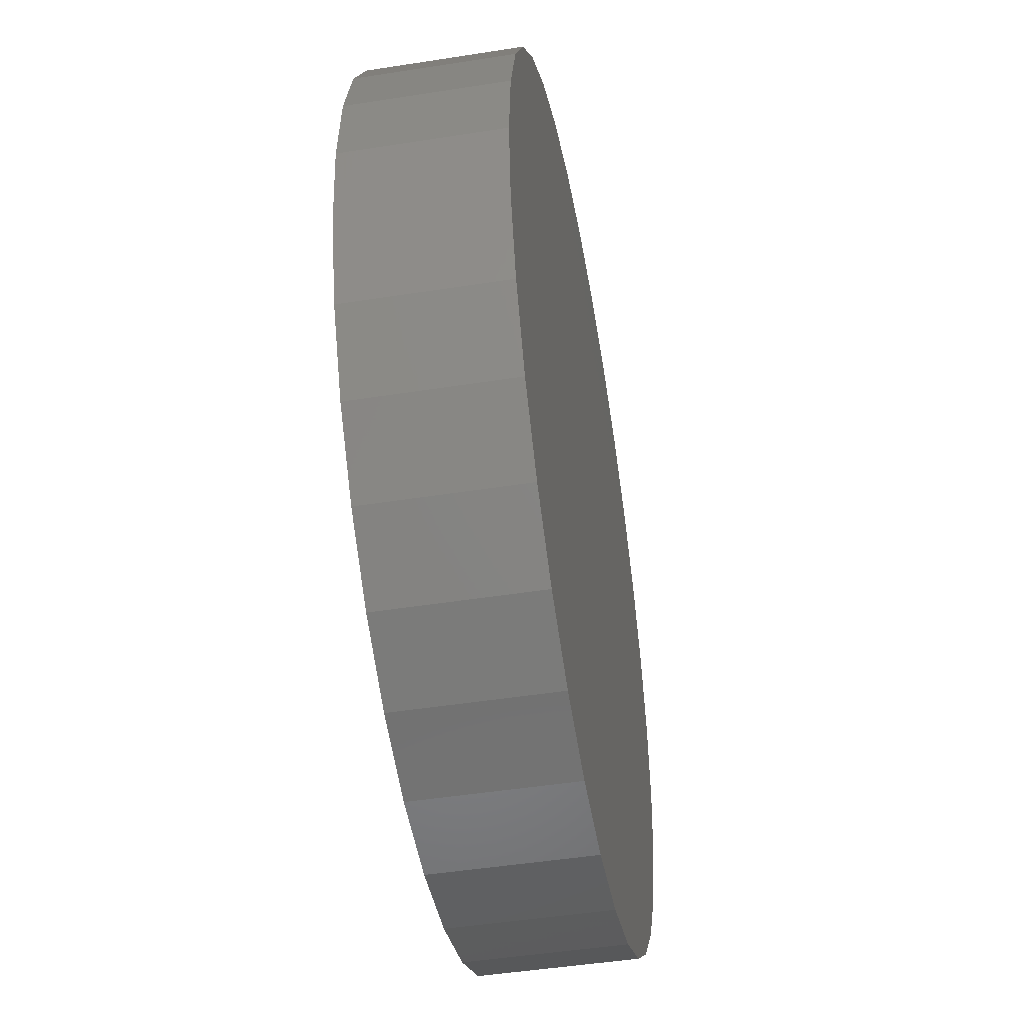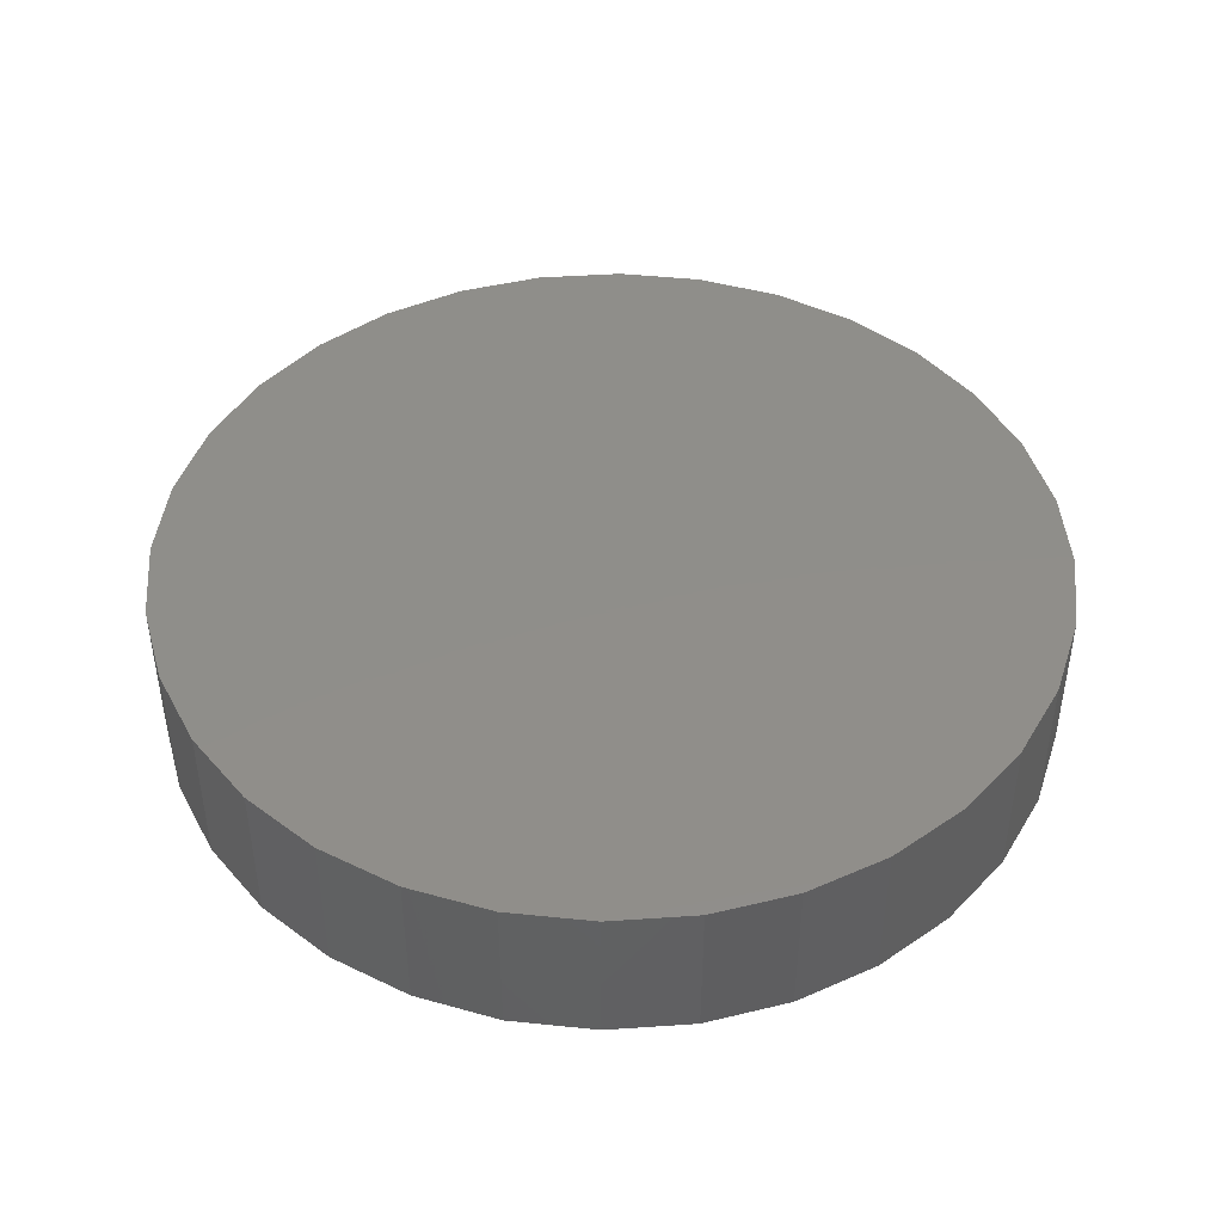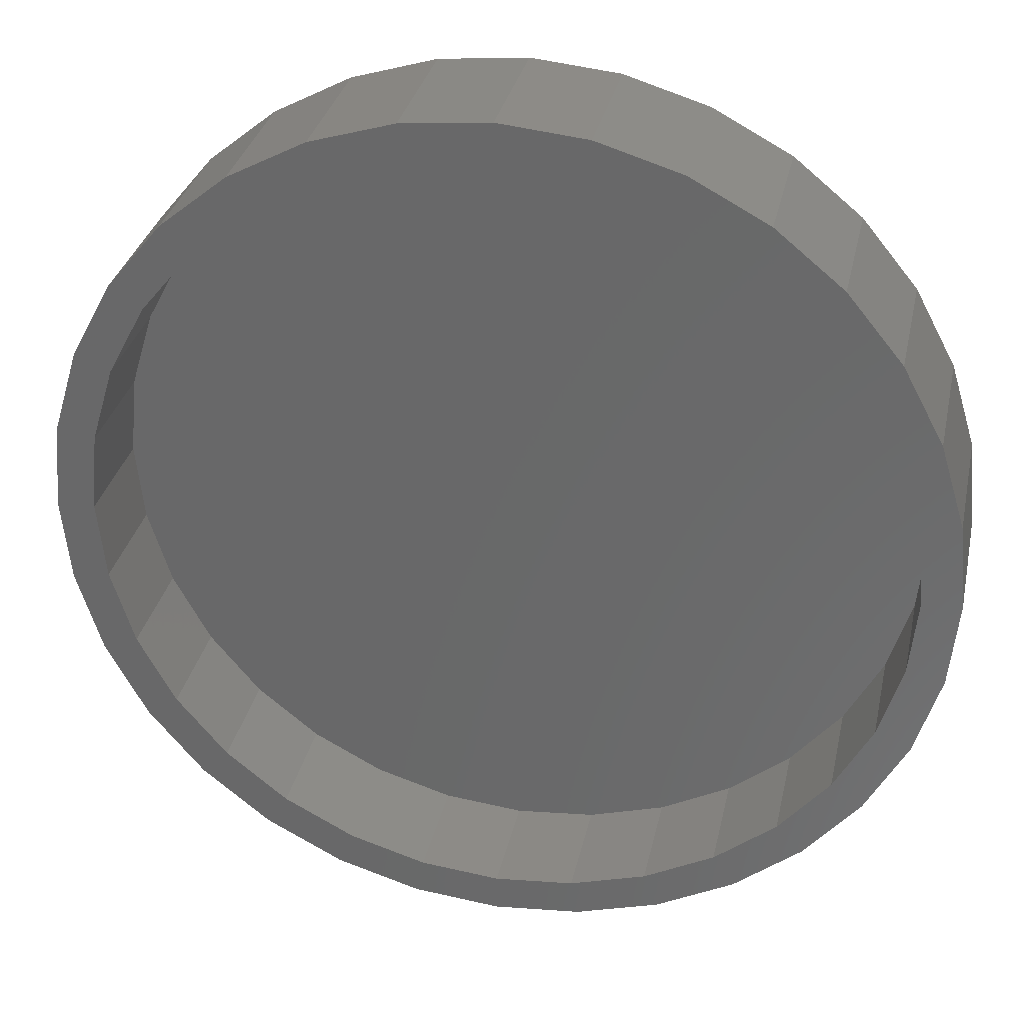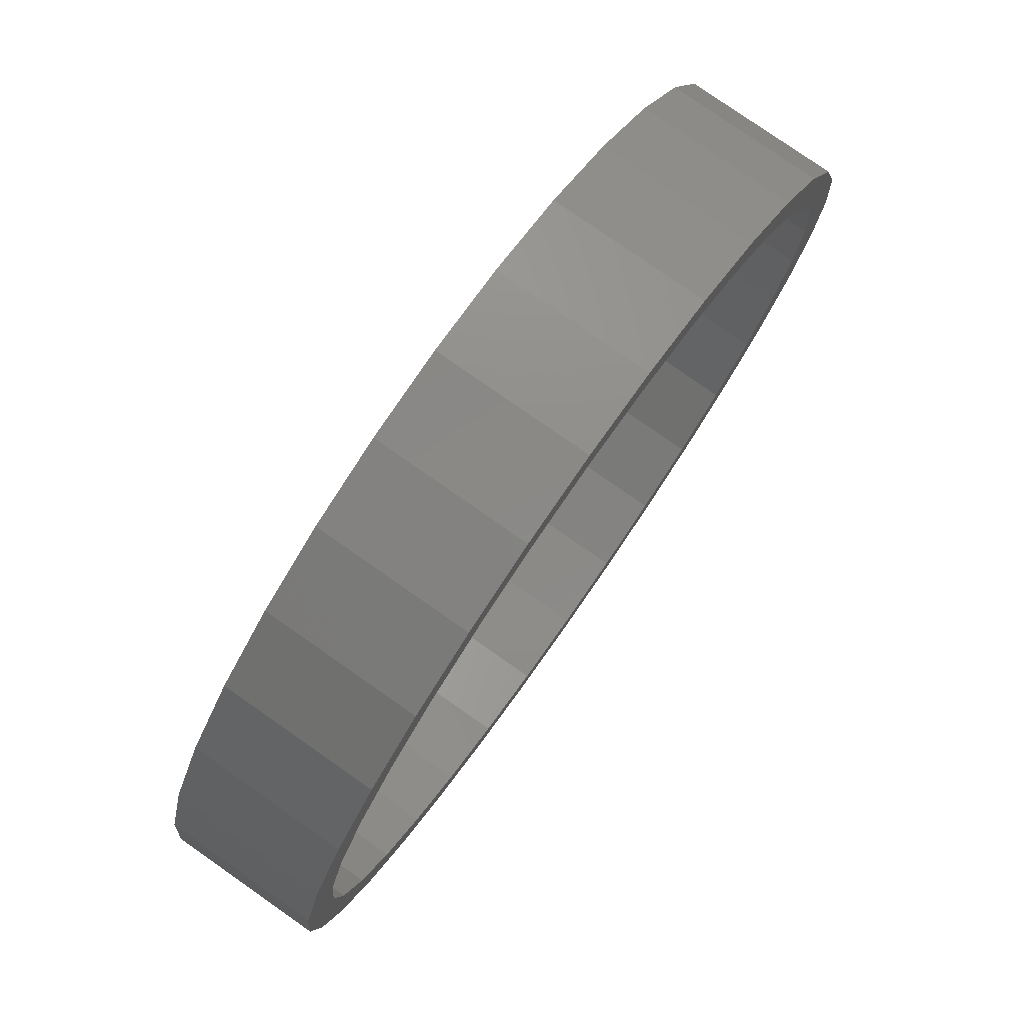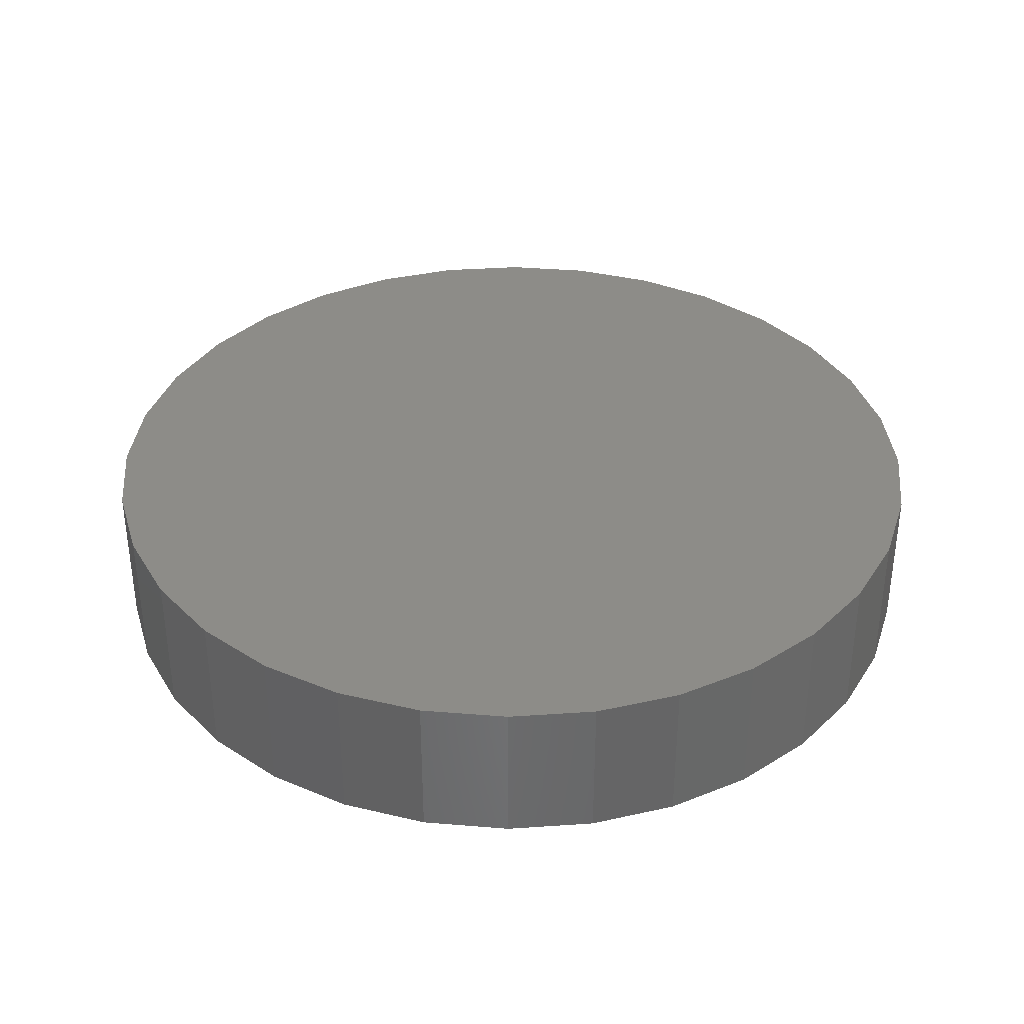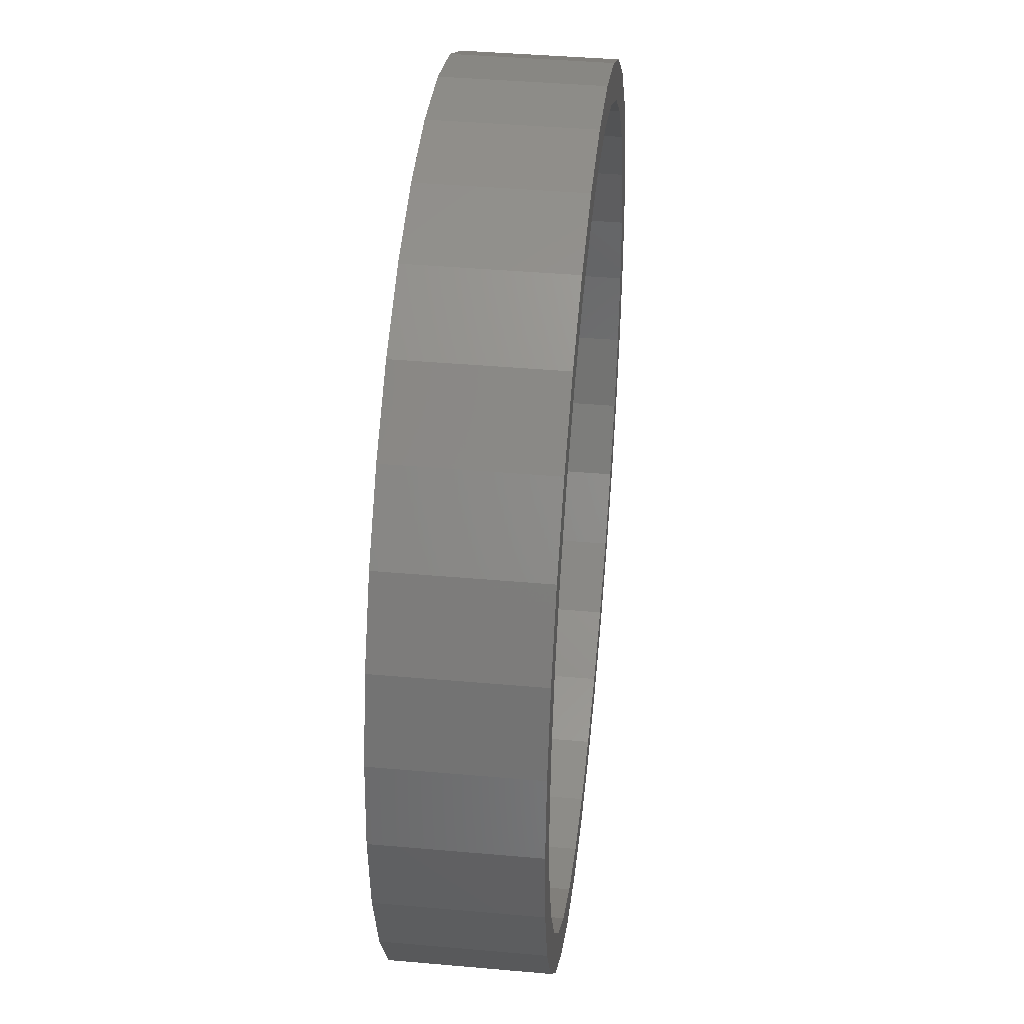
<metadata>
{"format":"stl","ext":"stl","renderer":"f3d","projection":"perspective","resolution":1024,"background":"white","views":[{"elev":-47.3,"azim":-79.9,"up":"+Y"},{"elev":44.8,"azim":79.9,"up":"+Z"},{"elev":32.1,"azim":-167.9,"up":"+Y"},{"elev":78.5,"azim":125.0,"up":"+Y"},{"elev":36.2,"azim":-179.5,"up":"+Z"},{"elev":40.8,"azim":96.2,"up":"+Y"}]}
</metadata>
<code>
# stl→obj: 128 verts, 252 faces
v -0.06292 0.356 0
v 0.007895 0.363 0
v 0.007895 0.3317 0
v -0.1938 0.3018 0
v -0.1191 0.3065 0
v -0.1764 0.2758 0
v -0.2488 0.2567 0
v -0.1191 -0.3065 0
v -0.1938 -0.3018 0
v -0.1764 -0.2758 0
v 0.007895 -0.363 0
v -0.06292 -0.356 0
v 0.007895 -0.3317 0
v 0.07871 0.356 0
v 0.1468 0.3354 0
v 0.07261 0.3254 0
v 0.1348 0.3065 0
v 0.1922 -0.2758 0
v 0.2646 -0.2567 0
v 0.2096 -0.3018 0
v 0.1348 -0.3065 0
v 0.1468 -0.3354 0
v 0.07261 -0.3254 0
v 0.07871 -0.356 0
v -0.131 0.3354 0
v -0.05683 0.3254 0
v -0.131 -0.3354 0
v -0.05683 -0.3254 0
v -0.2267 0.2346 0
v -0.2679 0.1843 0
v -0.2939 0.2017 0
v -0.2986 0.127 0
v -0.3275 0.1389 0
v -0.3175 0.06472 0
v -0.3481 0.07082 0
v -0.3238 4.063e-17 0
v -0.3551 3.669e-16 0
v -0.3175 -0.06472 0
v -0.3481 -0.07082 0
v -0.2986 -0.127 0
v -0.3275 -0.1389 0
v -0.2679 -0.1843 0
v -0.2939 -0.2017 0
v -0.2267 -0.2346 0
v -0.2488 -0.2567 0
v 0.2425 -0.2346 0
v 0.2837 -0.1843 0
v 0.3097 -0.2017 0
v 0.3144 -0.127 0
v 0.3433 -0.1389 0
v 0.3333 -0.06472 0
v 0.3639 -0.07082 0
v 0.3396 0 0
v 0.3709 -7.337e-16 0
v 0.3333 0.06472 0
v 0.3639 0.07082 0
v 0.3144 0.127 0
v 0.3433 0.1389 0
v 0.2837 0.1843 0
v 0.3097 0.2017 0
v 0.2425 0.2346 0
v 0.2646 0.2567 0
v 0.1922 0.2758 0
v 0.2096 0.3018 0
v 0.07261 -0.3254 0.09375
v 0.1348 -0.3065 0.09375
v 0.1922 -0.2758 0.09375
v 0.2425 -0.2346 0.09375
v 0.2837 -0.1843 0.09375
v 0.3144 -0.127 0.09375
v 0.3333 -0.06472 0.09375
v 0.3396 2.121e-16 0.09375
v 0.007895 -0.3317 0.09375
v -0.05683 -0.3254 0.09375
v -0.1191 -0.3065 0.09375
v -0.1764 -0.2758 0.09375
v -0.2267 -0.2346 0.09375
v -0.2679 -0.1843 0.09375
v -0.2986 -0.127 0.09375
v -0.3175 -0.06472 0.09375
v -0.3238 4.063e-17 0.09375
v -0.05683 0.3254 0.09375
v -0.1191 0.3065 0.09375
v -0.1764 0.2758 0.09375
v -0.2267 0.2346 0.09375
v -0.2679 0.1843 0.09375
v -0.2986 0.127 0.09375
v -0.3175 0.06472 0.09375
v 0.007895 0.3317 0.09375
v 0.07261 0.3254 0.09375
v 0.1348 0.3065 0.09375
v 0.1922 0.2758 0.09375
v 0.2425 0.2346 0.09375
v 0.2837 0.1843 0.09375
v 0.3144 0.127 0.09375
v 0.3333 0.06472 0.09375
v 0.3709 2.32e-16 0.125
v 0.3639 -0.07082 0.125
v 0.3433 -0.1389 0.125
v 0.3097 -0.2017 0.125
v 0.2646 -0.2567 0.125
v 0.2096 -0.3018 0.125
v 0.1468 -0.3354 0.125
v 0.07871 -0.356 0.125
v 0.007895 -0.363 0.125
v -0.06292 -0.356 0.125
v -0.131 -0.3354 0.125
v -0.1938 -0.3018 0.125
v -0.2488 -0.2567 0.125
v -0.2939 -0.2017 0.125
v -0.3275 -0.1389 0.125
v -0.3481 -0.07082 0.125
v -0.3551 3.669e-16 0.125
v -0.3481 0.07082 0.125
v -0.3275 0.1389 0.125
v -0.2939 0.2017 0.125
v -0.2488 0.2567 0.125
v -0.1938 0.3018 0.125
v -0.131 0.3354 0.125
v -0.06292 0.356 0.125
v 0.007895 0.363 0.125
v 0.07871 0.356 0.125
v 0.1468 0.3354 0.125
v 0.2096 0.3018 0.125
v 0.2646 0.2567 0.125
v 0.3097 0.2017 0.125
v 0.3433 0.1389 0.125
v 0.3639 0.07082 0.125
f 1 2 3
f 4 5 6
f 6 7 4
f 8 9 10
f 11 12 13
f 3 2 14
f 14 15 3
f 16 3 15
f 17 16 15
f 18 19 20
f 20 21 18
f 21 20 22
f 23 21 22
f 13 23 22
f 13 22 24
f 24 11 13
f 25 1 3
f 25 3 26
f 25 26 5
f 25 5 4
f 27 9 8
f 27 8 28
f 27 28 13
f 27 13 12
f 6 29 7
f 7 29 30
f 7 30 31
f 31 30 32
f 31 32 33
f 33 32 34
f 33 34 35
f 35 34 36
f 35 36 37
f 37 36 38
f 37 38 39
f 39 38 40
f 39 40 41
f 41 40 42
f 41 42 43
f 43 42 44
f 43 44 45
f 45 44 10
f 45 10 9
f 18 46 19
f 19 46 47
f 19 47 48
f 48 47 49
f 48 49 50
f 50 49 51
f 50 51 52
f 52 51 53
f 52 53 54
f 54 53 55
f 54 55 56
f 56 55 57
f 56 57 58
f 58 57 59
f 58 59 60
f 60 59 61
f 60 61 62
f 62 61 63
f 62 63 64
f 64 63 17
f 64 17 15
f 13 65 23
f 23 65 66
f 23 66 21
f 21 66 67
f 21 67 18
f 18 67 68
f 18 68 46
f 46 68 69
f 46 69 47
f 47 69 70
f 47 70 49
f 49 70 71
f 49 71 51
f 51 71 72
f 51 72 53
f 65 13 73
f 73 13 28
f 73 28 74
f 74 28 8
f 74 8 75
f 75 8 10
f 75 10 76
f 76 10 44
f 76 44 77
f 77 44 42
f 77 42 78
f 78 42 40
f 78 40 79
f 79 40 38
f 79 38 80
f 80 38 36
f 80 36 81
f 3 82 26
f 26 82 83
f 26 83 5
f 5 83 84
f 5 84 6
f 6 84 85
f 6 85 29
f 29 85 86
f 29 86 30
f 30 86 87
f 30 87 32
f 32 87 88
f 32 88 34
f 34 88 81
f 34 81 36
f 82 3 89
f 89 3 16
f 89 16 90
f 90 16 17
f 90 17 91
f 91 17 63
f 91 63 92
f 92 63 61
f 92 61 93
f 93 61 59
f 93 59 94
f 94 59 57
f 94 57 95
f 95 57 55
f 95 55 96
f 96 55 53
f 96 53 72
f 54 97 52
f 52 97 98
f 52 98 50
f 50 98 99
f 50 99 48
f 48 99 100
f 48 100 19
f 19 100 101
f 19 101 20
f 20 101 102
f 20 102 22
f 22 102 103
f 22 103 24
f 24 103 104
f 24 104 11
f 11 104 105
f 11 105 12
f 12 105 106
f 12 106 27
f 27 106 107
f 27 107 9
f 9 107 108
f 9 108 45
f 45 108 109
f 45 109 43
f 43 109 110
f 43 110 41
f 41 110 111
f 41 111 39
f 39 111 112
f 39 112 37
f 37 112 113
f 37 113 35
f 35 113 114
f 35 114 33
f 33 114 115
f 33 115 31
f 31 115 116
f 31 116 7
f 7 116 117
f 7 117 4
f 4 117 118
f 4 118 25
f 25 118 119
f 25 119 1
f 1 119 120
f 1 120 2
f 2 120 121
f 2 121 14
f 14 121 122
f 14 122 15
f 15 122 123
f 15 123 64
f 64 123 124
f 64 124 62
f 62 124 125
f 62 125 60
f 60 125 126
f 60 126 58
f 58 126 127
f 58 127 56
f 56 127 128
f 56 128 54
f 54 128 97
f 120 122 121
f 122 120 123
f 123 120 119
f 123 119 124
f 124 119 118
f 124 118 125
f 125 118 117
f 125 117 126
f 126 117 116
f 126 116 127
f 127 116 115
f 127 115 128
f 128 115 114
f 128 114 97
f 97 114 113
f 97 113 98
f 98 113 112
f 98 112 99
f 99 112 111
f 99 111 100
f 100 111 110
f 100 110 101
f 101 110 109
f 101 109 102
f 102 109 108
f 102 108 103
f 103 108 107
f 103 107 104
f 104 107 106
f 104 106 105
f 89 90 82
f 73 74 65
f 65 74 75
f 65 75 66
f 66 75 76
f 66 76 67
f 67 76 77
f 67 77 68
f 68 77 78
f 68 78 69
f 69 78 79
f 69 79 70
f 70 79 80
f 70 80 71
f 71 80 81
f 71 81 72
f 72 81 88
f 72 88 96
f 96 88 87
f 96 87 95
f 95 87 86
f 95 86 94
f 94 86 85
f 94 85 93
f 93 85 84
f 93 84 92
f 92 84 83
f 92 83 91
f 91 83 82
f 91 82 90

</code>
